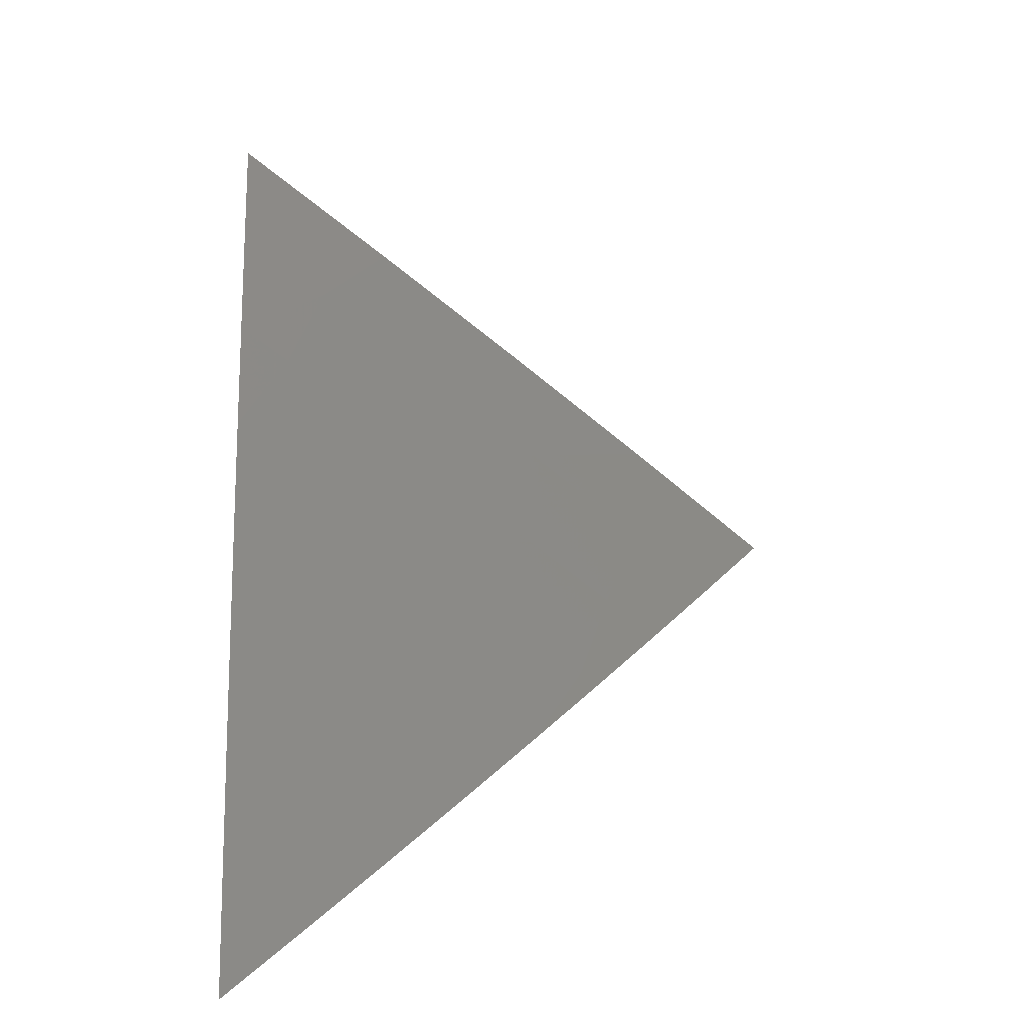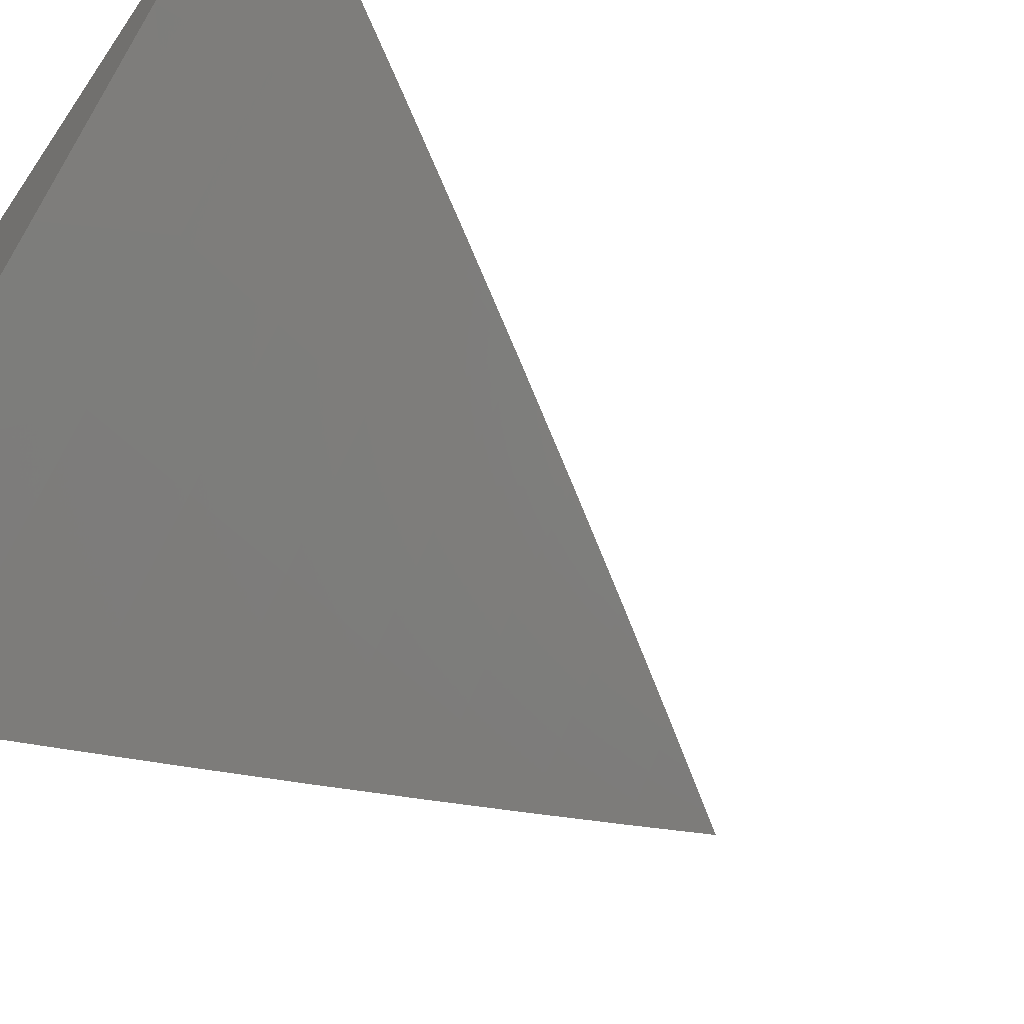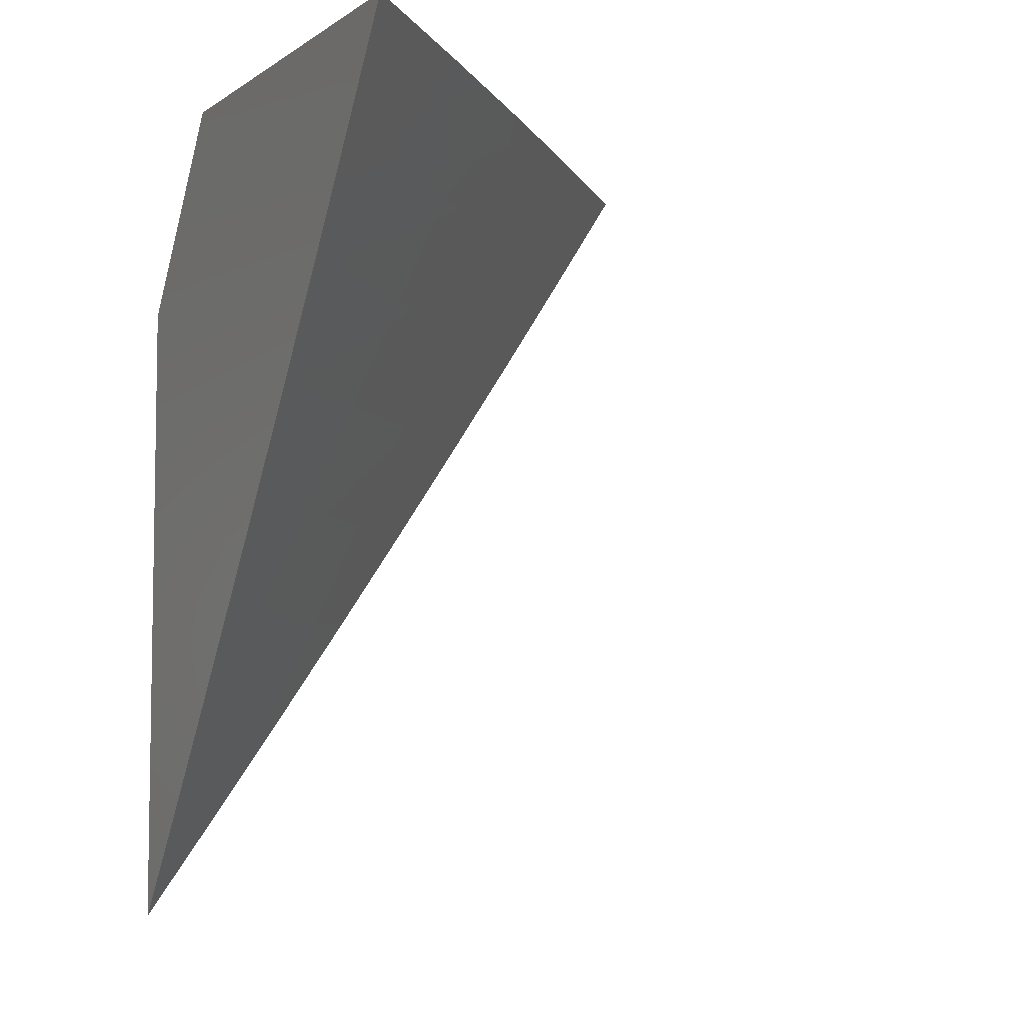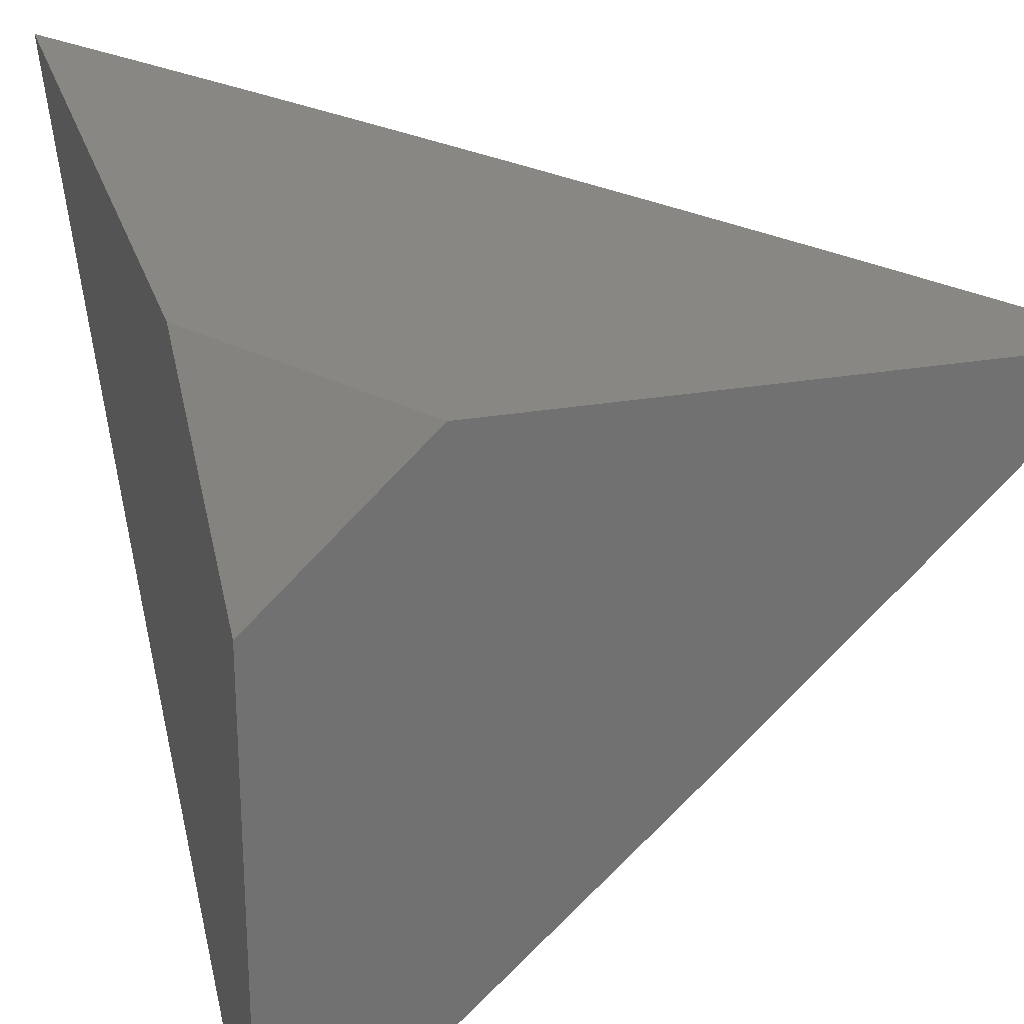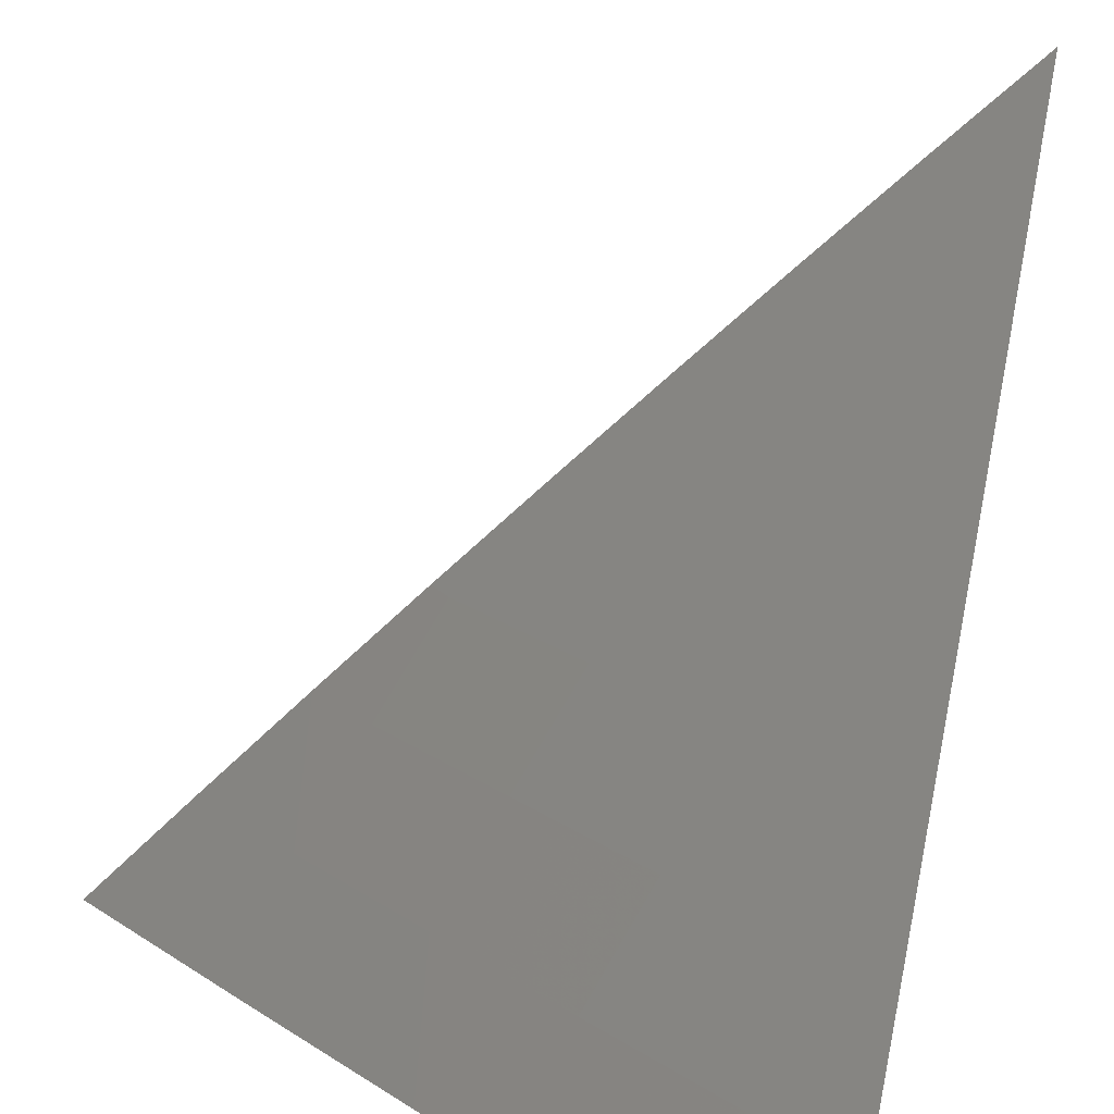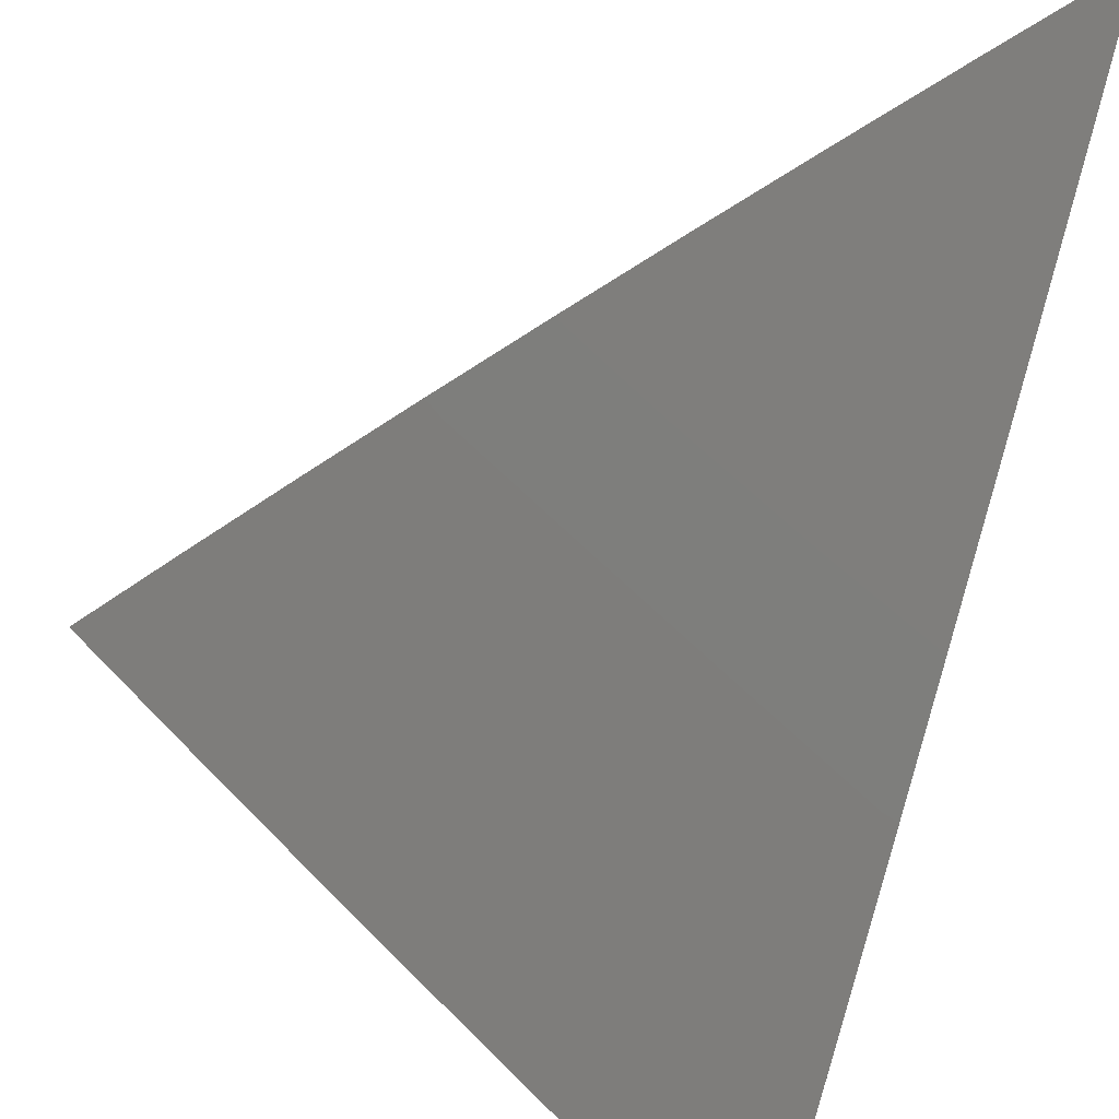
<metadata>
{"format":"stl","ext":"stl","renderer":"f3d","projection":"perspective","resolution":1024,"background":"white","views":[{"elev":-63.9,"azim":3.7,"up":"+Z"},{"elev":-62.8,"azim":55.9,"up":"+Y"},{"elev":-5.9,"azim":-29.4,"up":"+Z"},{"elev":25.9,"azim":-15.6,"up":"+Y"},{"elev":-78.2,"azim":166.1,"up":"+Y"},{"elev":-49.2,"azim":162.1,"up":"+Y"}]}
</metadata>
<code>
# stl→obj: 43 verts, 82 faces
v 7.275 -7 -5
v 7.207 -7.067 -5
v 7.242 -7 -5.051
v 7.2 -7.041 -5.05
v 7.208 -7 -5.102
v 7.184 -7.025 -5.101
v 7.174 -7 -5.152
v 7.167 -7.008 -5.151
v 7.14 -7 -5.203
v 7.114 -7.06 -5.151
v 7.097 -7.043 -5.201
v 7.043 -7.094 -5.201
v 7.026 -7.077 -5.251
v 7 -7.101 -5.252
v 7 -7.068 -5.302
v 7.147 -7.093 -5.05
v 7.139 -7.133 -5
v 7.093 -7.145 -5.05
v 7.07 -7.198 -5
v 7.039 -7.196 -5.05
v 7 -7.263 -5
v 7 -7.232 -5.051
v 7 -7.199 -5.102
v 7.022 -7.179 -5.101
v 7.076 -7.128 -5.101
v 7.13 -7.077 -5.101
v 7 -7.167 -5.152
v 7.006 -7.162 -5.151
v 7.06 -7.111 -5.151
v 7 -7.134 -5.202
v 7.009 -7.06 -5.301
v 7 -7.034 -5.352
v 7.036 -7 -5.352
v 7 -7 -5.401
v 7.062 -7.009 -5.301
v 7.071 -7 -5.302
v 7.079 -7.026 -5.251
v 7.106 -7 -5.253
v 7.063 -7 -5
v 7.032 -7 -5.047
v 7 -7.06 -5
v 7 -7.03 -5.047
v 7 -7 -5.093
f 1 2 3
f 3 2 4
f 3 4 5
f 5 4 6
f 5 6 7
f 7 6 8
f 7 8 9
f 9 8 10
f 9 10 11
f 11 10 12
f 11 12 13
f 13 12 14
f 13 14 15
f 4 2 16
f 16 2 17
f 16 17 18
f 18 17 19
f 18 19 20
f 20 19 21
f 20 21 22
f 22 23 20
f 20 23 24
f 20 24 18
f 18 24 25
f 18 25 16
f 16 25 26
f 16 26 4
f 4 26 6
f 23 27 24
f 24 27 28
f 24 28 25
f 25 28 29
f 25 29 26
f 26 29 10
f 26 10 6
f 6 10 8
f 27 30 28
f 28 30 29
f 29 30 12
f 12 30 14
f 13 15 31
f 31 15 32
f 31 32 33
f 33 32 34
f 31 33 35
f 35 33 36
f 35 36 37
f 37 36 38
f 37 38 11
f 11 38 9
f 12 10 29
f 31 35 37
f 31 37 13
f 13 37 11
f 39 40 41
f 41 40 42
f 42 40 43
f 34 32 43
f 43 32 15
f 43 15 14
f 14 30 43
f 43 30 42
f 42 30 41
f 41 30 27
f 41 27 23
f 23 22 41
f 41 22 21
f 21 19 41
f 41 19 17
f 41 17 39
f 39 17 2
f 39 2 1
f 1 3 39
f 39 3 5
f 39 5 7
f 7 9 39
f 39 9 40
f 40 9 43
f 43 9 38
f 43 38 36
f 36 33 43
f 43 33 34

</code>
